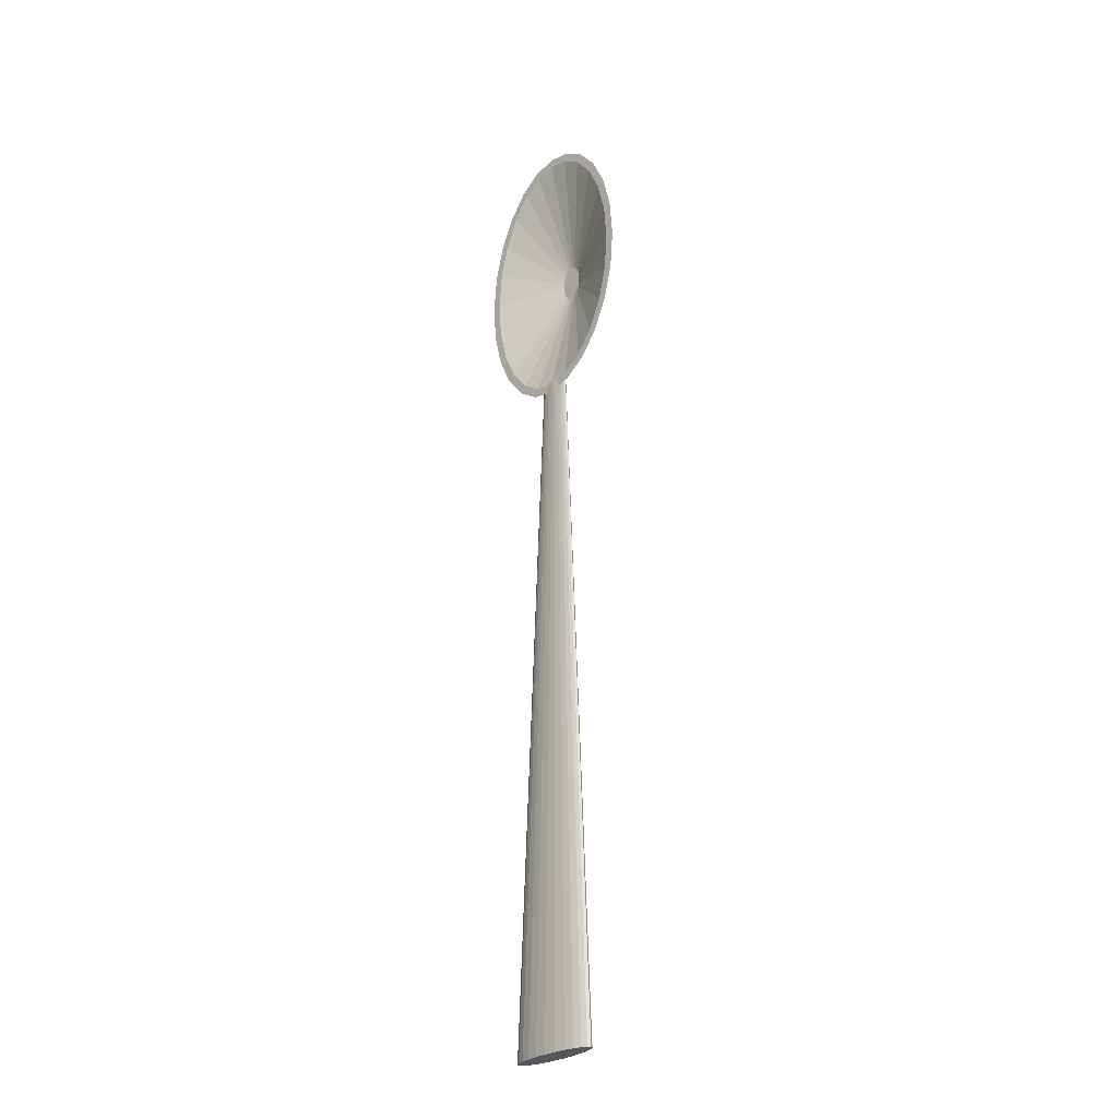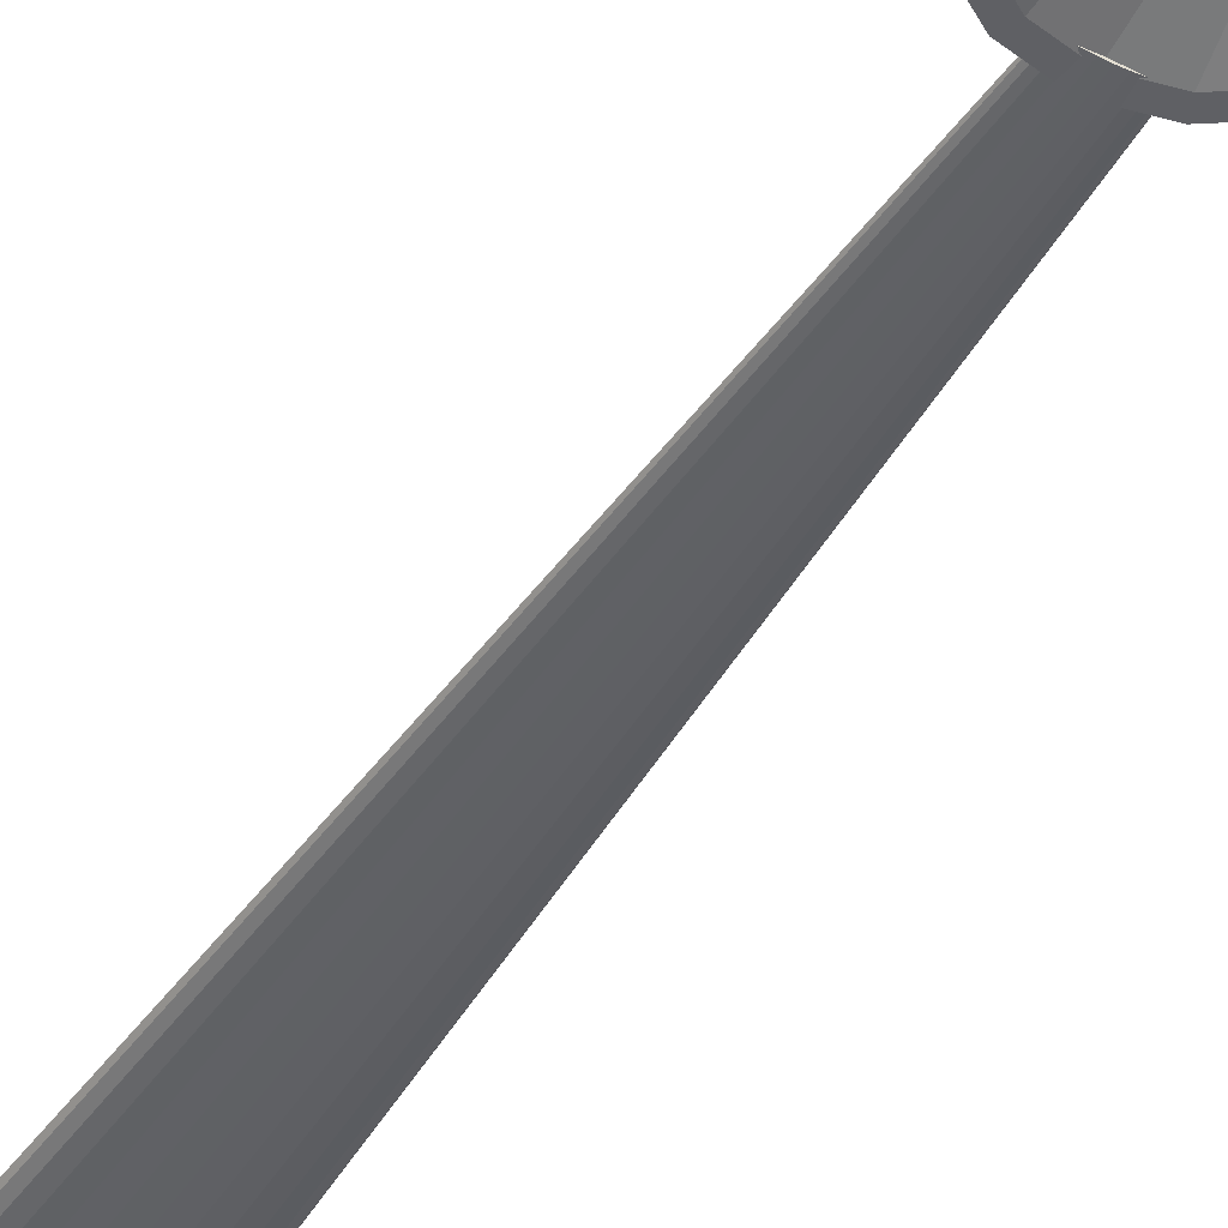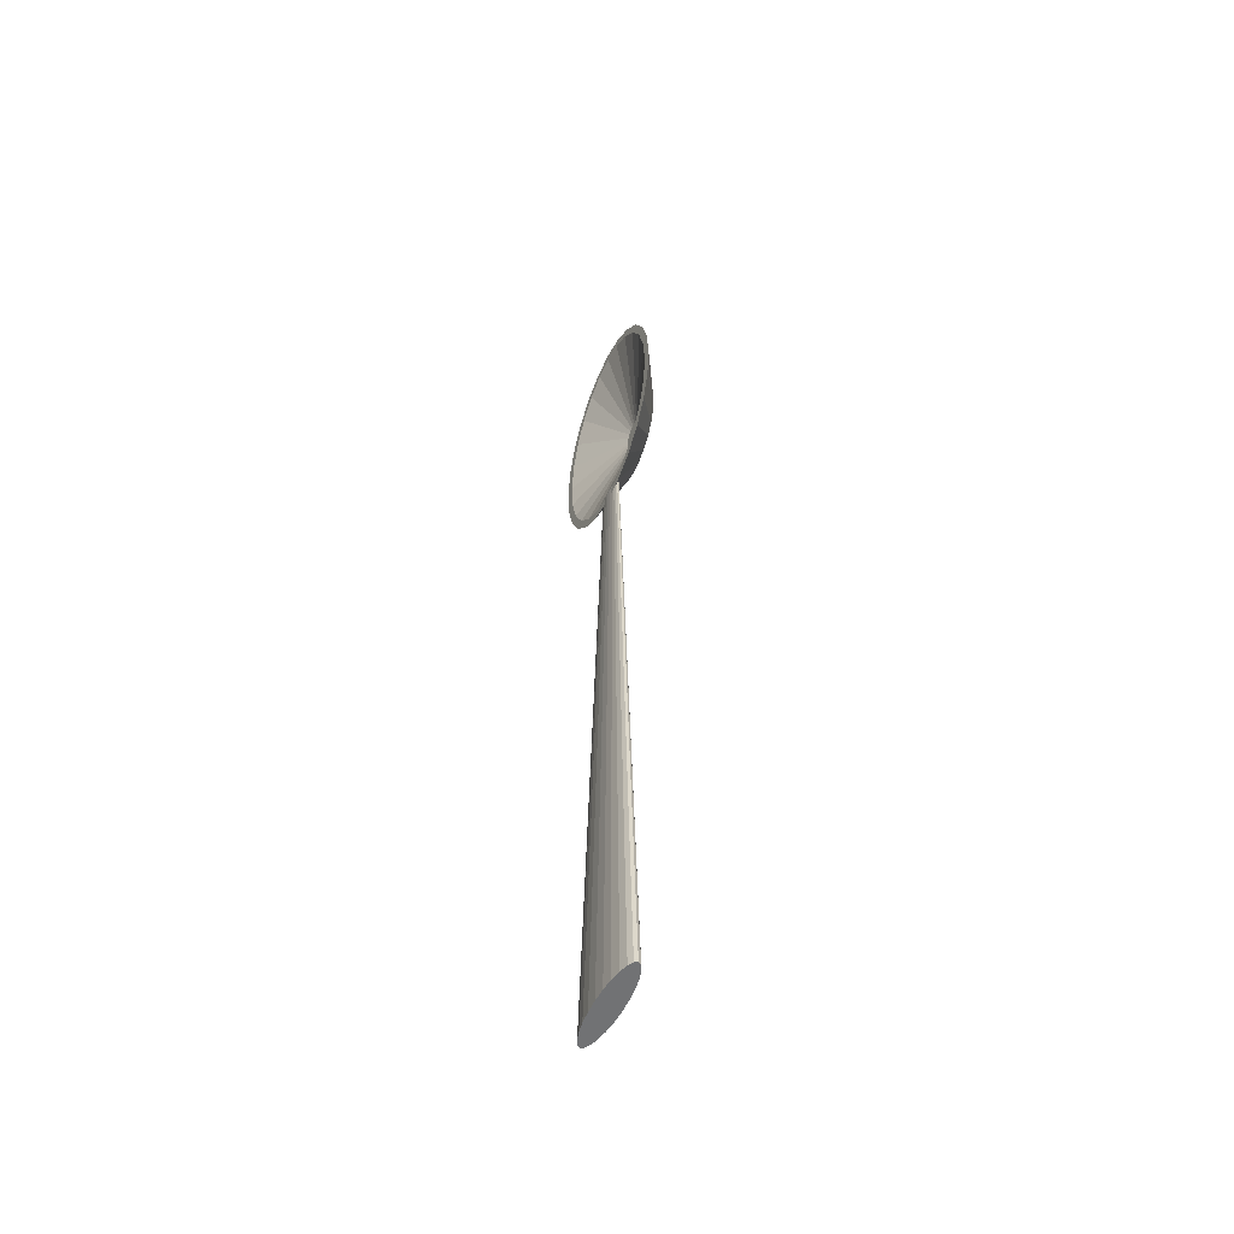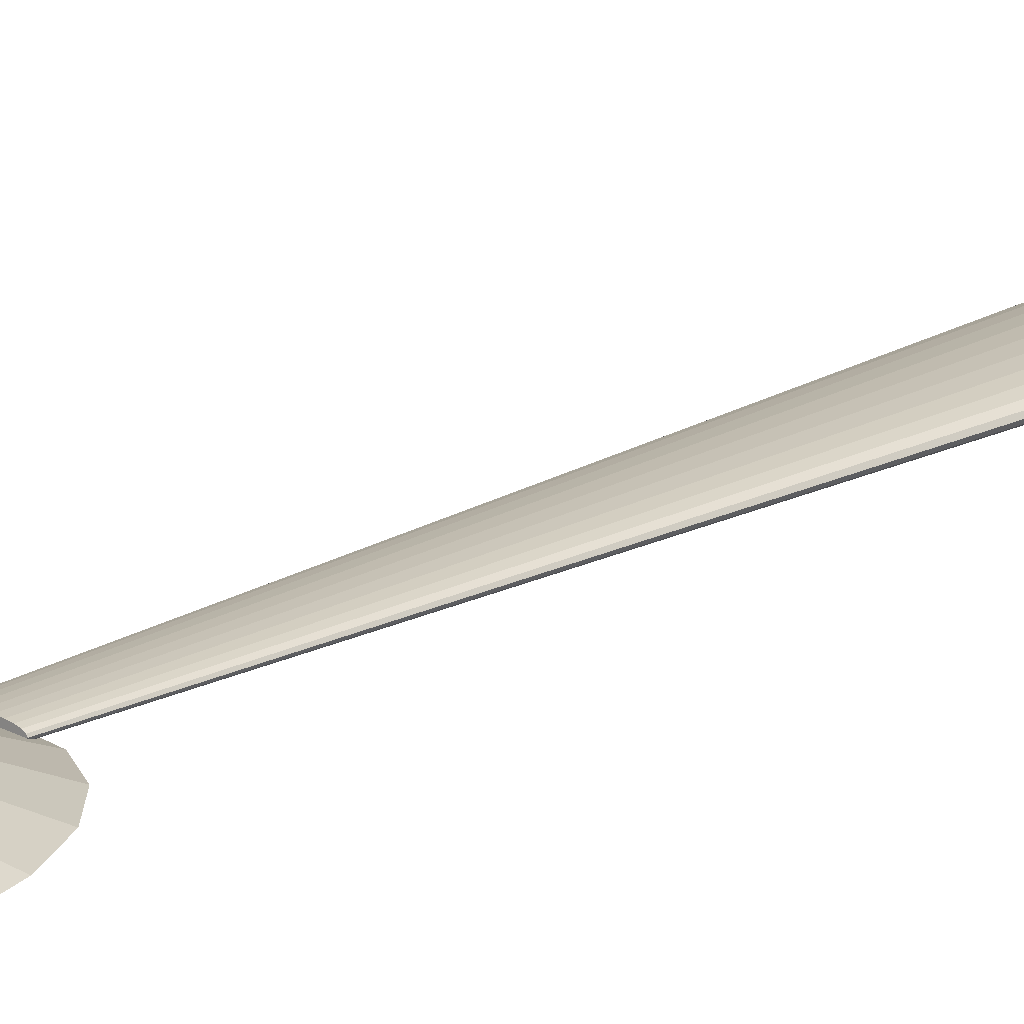
<metadata>
{"format":"obj","ext":"obj","renderer":"f3d","projection":"perspective","resolution":1024,"background":"white","views":[{"elev":-27.5,"azim":47.8,"up":"+Z"},{"elev":-44.6,"azim":-30.3,"up":"+Y"},{"elev":-55.4,"azim":63.9,"up":"+Z"},{"elev":17.1,"azim":40.9,"up":"+Y"}]}
</metadata>
<code>
o D00593
v 0.3994 0.3118 7.077
v 0.02722 0.06492 6.745
v 0 0.06492 7.077
v 0.413 0.3118 6.911
v 0.9022 0.3118 7.695
v 0.9985 0.3118 7.631
v 1.006 0.06492 8.314
v 1.198 0.06492 8.186
v 1.081 0.3118 7.53
v 1.364 0.06492 7.982
v 0.7118 0.3118 7.163
v 0.2977 0.06492 7.942
v 0.1778 0.06492 7.691
v 0.7286 0.3118 7.198
v 1.145 0.3118 6.757
v 1.364 0.06492 6.171
v 1.081 0.3118 6.624
v 1.491 0.06492 6.436
v 1.198 0.06492 5.968
v 0.9985 0.3118 6.522
v 1.006 0.06492 5.84
v 0.9022 0.3118 6.458
v 0.7988 0.3118 6.436
v 0.7988 0.06492 5.796
v 0.9001 0.3118 7.077
v 1.496 0.06492 7.396
v 0.8964 0.3118 7.121
v 1.522 0.06492 7.077
v 0.8857 0.3118 7.163
v 1.42 0.06492 7.691
v 0.8689 0.3118 7.198
v 1.3 0.06492 7.942
v 0.8476 0.3118 7.224
v 1.147 0.06492 8.13
v 0.8236 0.3118 7.24
v 0.976 0.06492 8.244
v 0.7988 0.06492 8.281
v 0.7988 0.3118 7.245
v 0.774 0.3118 7.24
v 0.6216 0.06492 8.244
v 0.75 0.3118 7.224
v 0.4504 0.06492 8.13
v 0.4504 0.06492 6.024
v 0.7286 0.3118 6.956
v 0.2977 0.06492 6.212
v 0.75 0.3118 6.929
v 0.6216 0.06492 5.91
v 0.774 0.3118 6.913
v 0.7988 0.06492 5.873
v 0.7988 0.3118 6.908
v 0.7118 0.3118 6.991
v 0.1778 0.06492 6.462
v 0.8837 0.1212 5.897
v 1.099 0.1598 -0
v 1.016 0.1747 -0
v 0.9119 0.1161 5.897
v 1.162 0.1404 -0
v 0.9335 0.1095 5.897
v 1.202 0.1178 -0
v 0.9517 0.09361 5.897
v 1.216 0.09361 -0
v 0.9471 0.1018 5.897
v 0.9119 0.07111 5.897
v 1.016 0.01254 -0
v 1.099 0.02742 -0
v 0.8837 0.06605 5.897
v 0.7195 0.07111 5.897
v 0.4692 0.04681 -0
v 0.5328 0.02742 -0
v 0.6979 0.0777 5.897
v 0.6843 0.08537 5.897
v 0.6843 0.1018 5.897
v 0.6797 0.09361 5.897
v 0.6979 0.1095 5.897
v 0.7195 0.1161 5.897
v 0.7477 0.06605 5.897
v 0.7477 0.1212 5.897
v 0.7805 0.06287 5.897
v 0.7805 0.1244 5.897
v 0.8157 0.06178 5.897
v 0.8157 0.1254 5.897
v 0.8509 0.06287 5.897
v 0.8509 0.1244 5.897
v 0.9335 0.0777 5.897
v 0.9471 0.08537 5.897
v 0.4293 0.1178 -0
v 0.4156 0.09361 -0
v 0.4293 0.06938 -0
v 0.4692 0.1404 -0
v 0.5328 0.1598 -0
v 0.6157 0.1747 -0
v 0.6157 0.01254 -0
v 0.7122 0.184 -0
v 0.7122 0.00319 -0
v 0.8157 0.1872 -0
v 0.8157 0 0
v 0.9192 0.184 -0
v 0.9192 0.00319 -0
v 1.162 0.04681 -0
v 1.202 0.06938 -0
v 0.7012 0.3118 7.121
v 0.1014 0.06492 7.396
v 0.413 0.3118 7.243
v 0.4529 0.3118 7.397
v 0.4529 0.3118 6.757
v 0.5164 0.3118 7.53
v 0.5164 0.3118 6.624
v 0.5991 0.3118 7.631
v 0.5991 0.3118 6.522
v 0.6954 0.3118 7.695
v 0.6954 0.3118 6.458
v 0.6975 0.3118 7.077
v 0.7988 0.3118 7.717
v 0.7012 0.3118 7.032
v 0.8236 0.3118 6.913
v 0.8476 0.3118 6.929
v 0.8689 0.3118 6.956
v 0.8857 0.3118 6.991
v 0.8964 0.3118 7.032
v 1.145 0.3118 7.397
v 1.185 0.3118 7.243
v 1.185 0.3118 6.911
v 1.198 0.3118 7.077
v 0.02722 0.06492 7.408
v 0.107 0.06492 6.436
v 0.07521 0.06492 7.077
v 0.1014 0.06492 6.758
v 0.234 0.06492 6.171
v 0.3994 0.06492 5.968
v 0.592 0.06492 5.84
v 0.976 0.06492 5.91
v 1.147 0.06492 6.024
v 1.3 0.06492 6.212
v 1.42 0.06492 6.462
v 1.496 0.06492 6.758
v 1.57 0.06492 6.745
v 0.107 0.06492 7.717
v 0.234 0.06492 7.982
v 0.3994 0.06492 8.186
v 0.592 0.06492 8.314
v 0.7988 0.06492 8.358
v 1.491 0.06492 7.717
v 1.57 0.06492 7.408
v 1.598 0.06492 7.077
f 3 1 2
f 2 1 4
f 5 7 6
f 8 6 7
f 8 9 6
f 9 8 10
f 11 12 13
f 12 11 14
f 15 16 17
f 16 15 18
f 17 19 20
f 19 17 16
f 20 21 22
f 21 20 19
f 23 21 24
f 21 23 22
f 25 26 27
f 26 25 28
f 29 27 30
f 30 27 26
f 31 29 32
f 30 32 29
f 33 31 34
f 32 34 31
f 35 33 36
f 34 36 33
f 37 38 36
f 35 36 38
f 39 37 40
f 37 39 38
f 41 40 42
f 40 41 39
f 14 42 12
f 42 14 41
f 43 44 45
f 44 43 46
f 47 46 43
f 46 47 48
f 49 48 47
f 48 49 50
f 45 51 52
f 51 45 44
f 55 53 54
f 54 53 56
f 56 57 54
f 57 56 58
f 59 60 61
f 60 59 62
f 63 64 65
f 64 63 66
f 67 68 69
f 68 67 70
f 71 72 73
f 72 71 70
f 72 70 74
f 74 70 67
f 74 67 75
f 75 67 76
f 75 76 77
f 77 76 78
f 77 78 79
f 79 78 80
f 79 80 81
f 81 80 82
f 81 82 83
f 83 82 66
f 83 66 53
f 53 66 63
f 53 63 56
f 56 63 84
f 56 84 58
f 58 84 85
f 58 85 62
f 62 85 60
f 73 86 87
f 86 73 72
f 86 88 87
f 88 86 89
f 88 89 68
f 68 89 69
f 69 89 90
f 69 90 91
f 69 91 92
f 92 91 93
f 92 93 94
f 94 93 95
f 94 95 96
f 96 95 97
f 96 97 98
f 98 97 64
f 64 97 55
f 64 55 54
f 64 54 65
f 65 54 57
f 65 57 99
f 99 57 100
f 100 57 59
f 100 59 61
f 75 91 90
f 91 75 77
f 72 89 86
f 89 72 74
f 84 65 99
f 65 84 63
f 58 59 57
f 59 58 62
f 77 93 91
f 93 77 79
f 81 97 95
f 97 81 83
f 76 69 92
f 69 76 67
f 78 92 94
f 92 78 76
f 79 95 93
f 95 79 81
f 66 98 64
f 98 66 82
f 82 96 98
f 96 82 80
f 74 90 89
f 90 74 75
f 61 85 100
f 85 61 60
f 83 55 97
f 55 83 53
f 70 88 68
f 88 70 71
f 71 87 88
f 87 71 73
f 80 94 96
f 94 80 78
f 85 99 100
f 99 85 84
f 101 13 102
f 13 101 11
f 103 4 1
f 4 103 104
f 4 104 105
f 105 104 106
f 105 106 107
f 107 106 108
f 107 108 109
f 109 108 110
f 109 110 111
f 111 110 112
f 101 112 110
f 113 101 110
f 11 101 113
f 11 113 14
f 14 113 41
f 41 113 39
f 39 113 38
f 5 38 113
f 35 38 5
f 33 35 5
f 33 5 31
f 31 5 29
f 29 5 27
f 27 5 25
f 111 114 23
f 114 111 112
f 23 114 51
f 23 51 44
f 23 44 46
f 23 46 48
f 23 48 50
f 23 50 115
f 23 115 22
f 22 115 116
f 22 116 117
f 22 117 118
f 22 118 119
f 22 119 25
f 22 25 5
f 22 5 6
f 22 6 20
f 20 6 9
f 20 9 17
f 17 9 15
f 15 9 120
f 15 120 121
f 15 121 122
f 122 121 123
f 2 124 3
f 124 2 125
f 124 125 126
f 126 125 127
f 127 125 52
f 52 125 128
f 52 128 45
f 45 128 129
f 45 129 43
f 43 129 130
f 43 130 47
f 47 130 24
f 47 24 49
f 49 24 21
f 49 21 131
f 131 21 132
f 132 21 19
f 132 19 133
f 133 19 16
f 133 16 134
f 134 16 18
f 134 18 135
f 135 18 136
f 135 136 28
f 126 137 124
f 137 126 102
f 137 102 13
f 137 13 138
f 138 13 12
f 138 12 139
f 139 12 42
f 139 42 140
f 140 42 40
f 140 40 141
f 141 40 37
f 36 141 37
f 7 141 36
f 34 7 36
f 8 7 34
f 32 8 34
f 10 8 32
f 30 10 32
f 142 10 30
f 142 30 26
f 142 26 143
f 143 26 28
f 143 28 136
f 143 136 144
f 4 125 2
f 125 4 105
f 107 129 128
f 129 107 109
f 131 50 49
f 50 131 115
f 131 116 115
f 116 131 132
f 132 117 116
f 117 132 133
f 133 118 117
f 118 133 134
f 134 119 118
f 119 134 135
f 135 25 119
f 25 135 28
f 143 123 121
f 123 143 144
f 138 104 137
f 104 138 106
f 139 106 138
f 106 139 108
f 140 108 139
f 108 140 110
f 111 24 130
f 24 111 23
f 141 110 140
f 113 110 141
f 141 7 113
f 5 113 7
f 137 103 124
f 103 137 104
f 109 130 129
f 130 109 111
f 122 18 15
f 18 122 136
f 105 128 125
f 128 105 107
f 123 136 122
f 136 123 144
f 112 101 114
f 11 114 101
f 51 114 11
f 14 51 11
f 44 51 14
f 41 44 14
f 46 44 41
f 48 46 41
f 48 41 39
f 48 39 38
f 48 38 50
f 50 38 35
f 50 35 115
f 115 35 33
f 115 33 116
f 116 33 31
f 116 31 117
f 117 31 29
f 117 29 118
f 118 29 27
f 118 27 119
f 119 27 25
f 112 102 126
f 102 112 101
f 127 112 126
f 112 127 114
f 52 114 127
f 114 52 51
f 124 1 3
f 1 124 103
f 142 121 120
f 121 142 143
f 10 120 9
f 120 10 142

</code>
